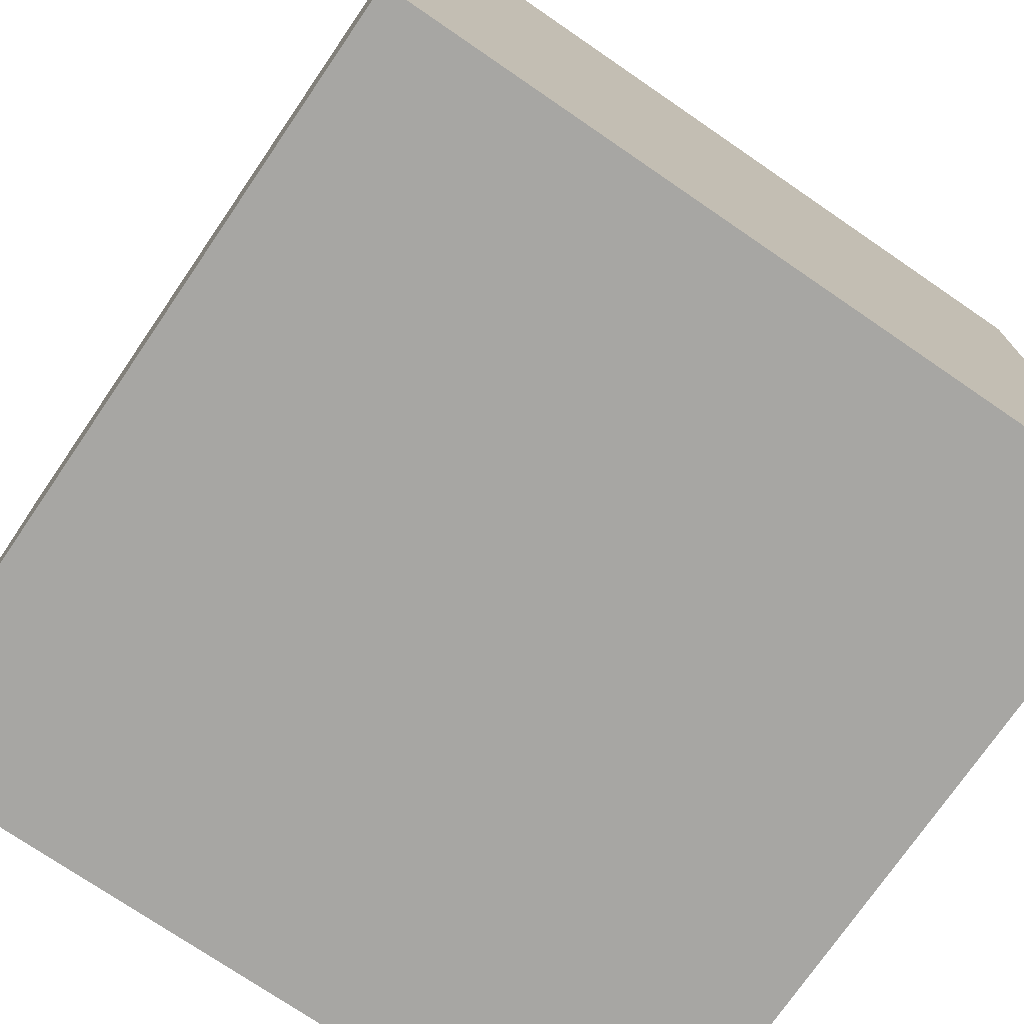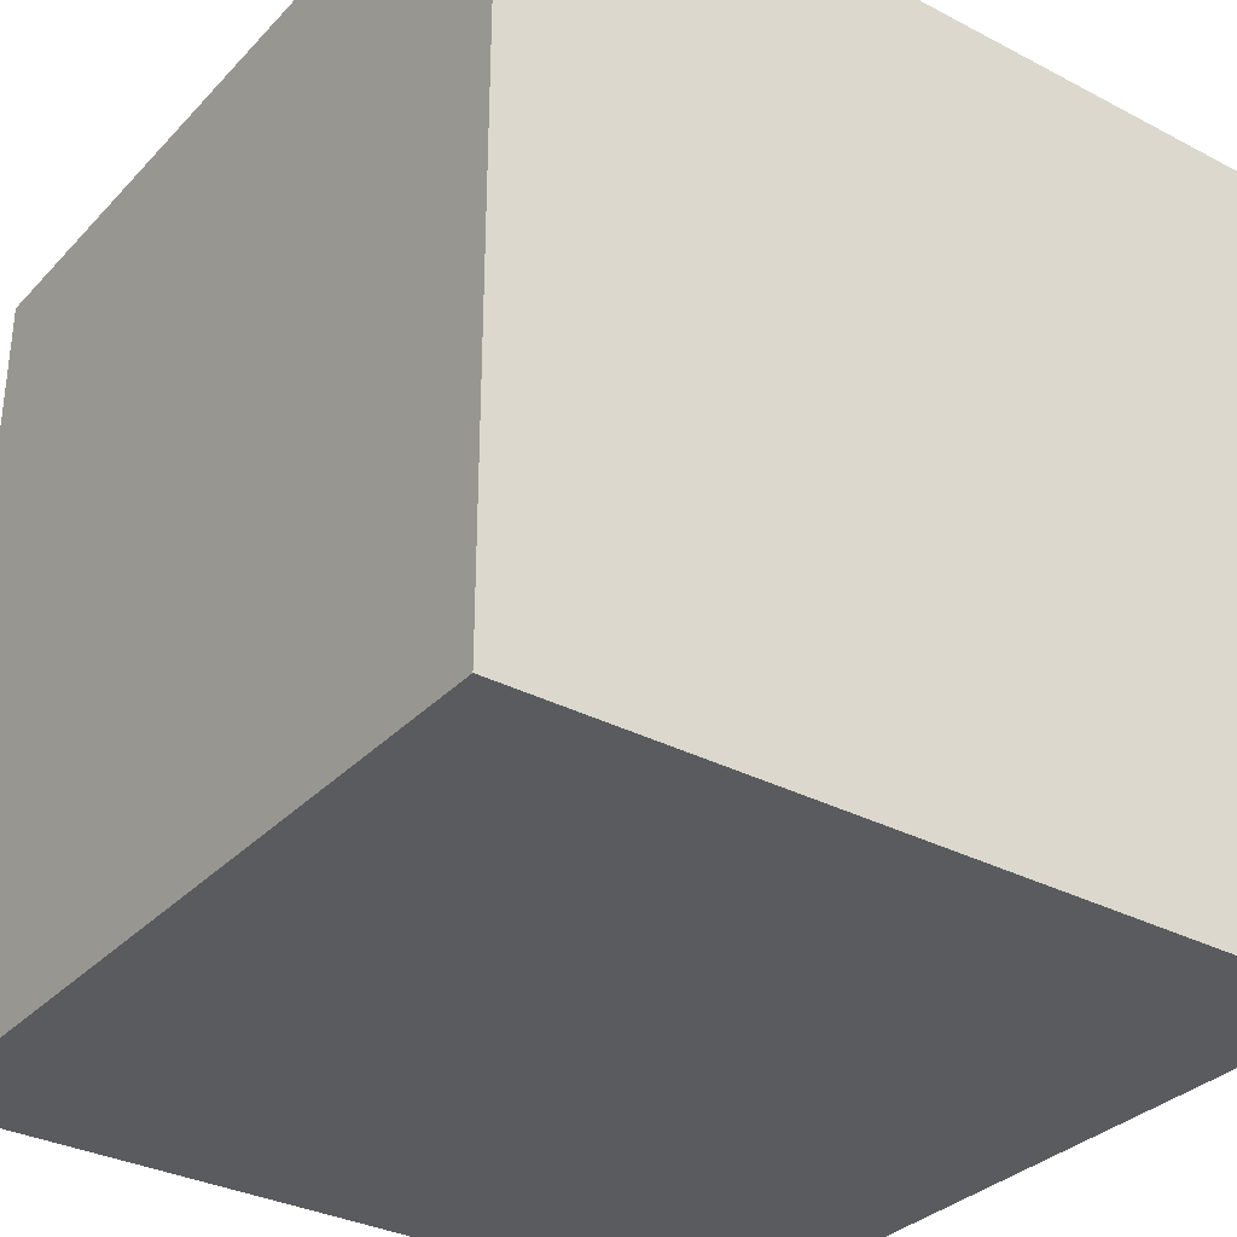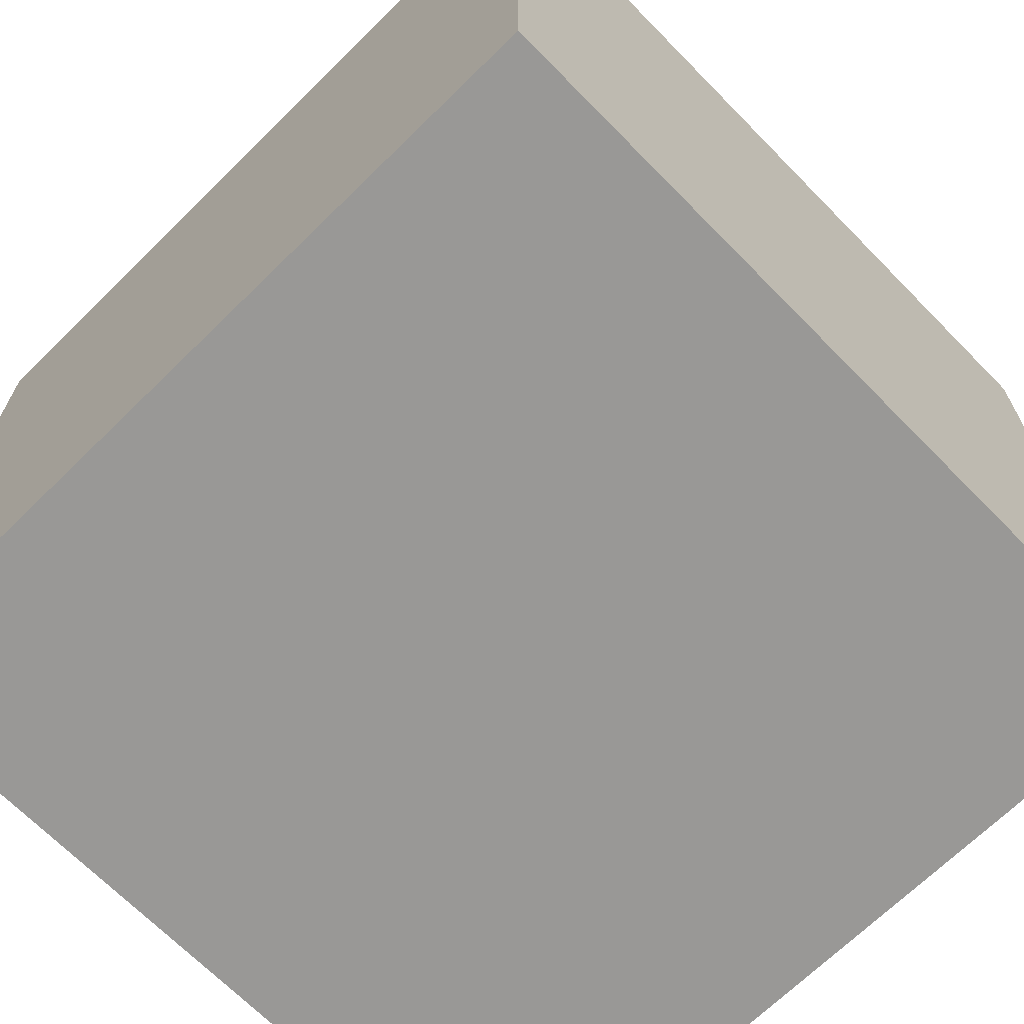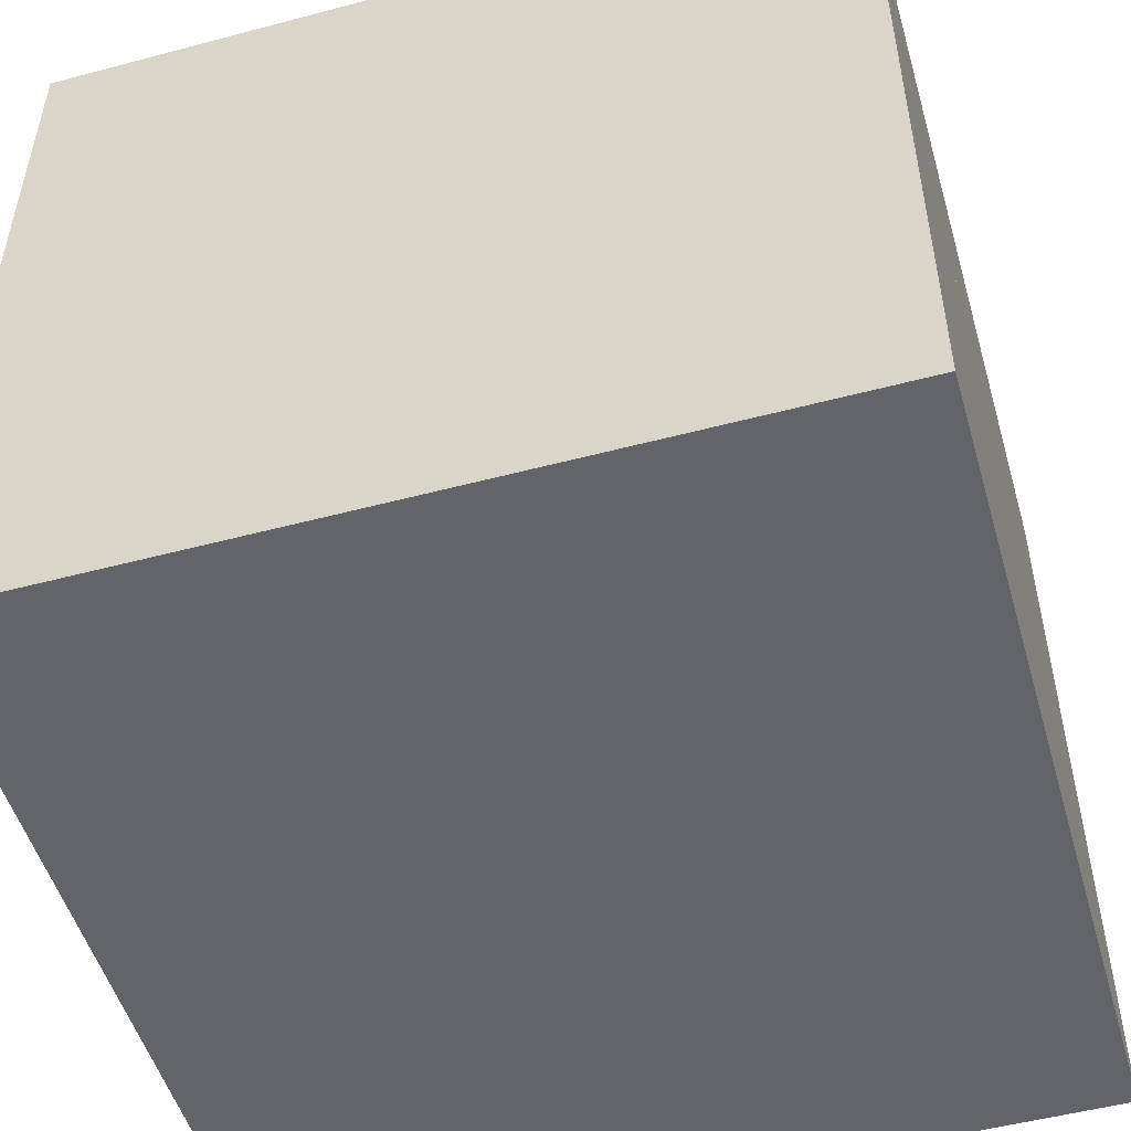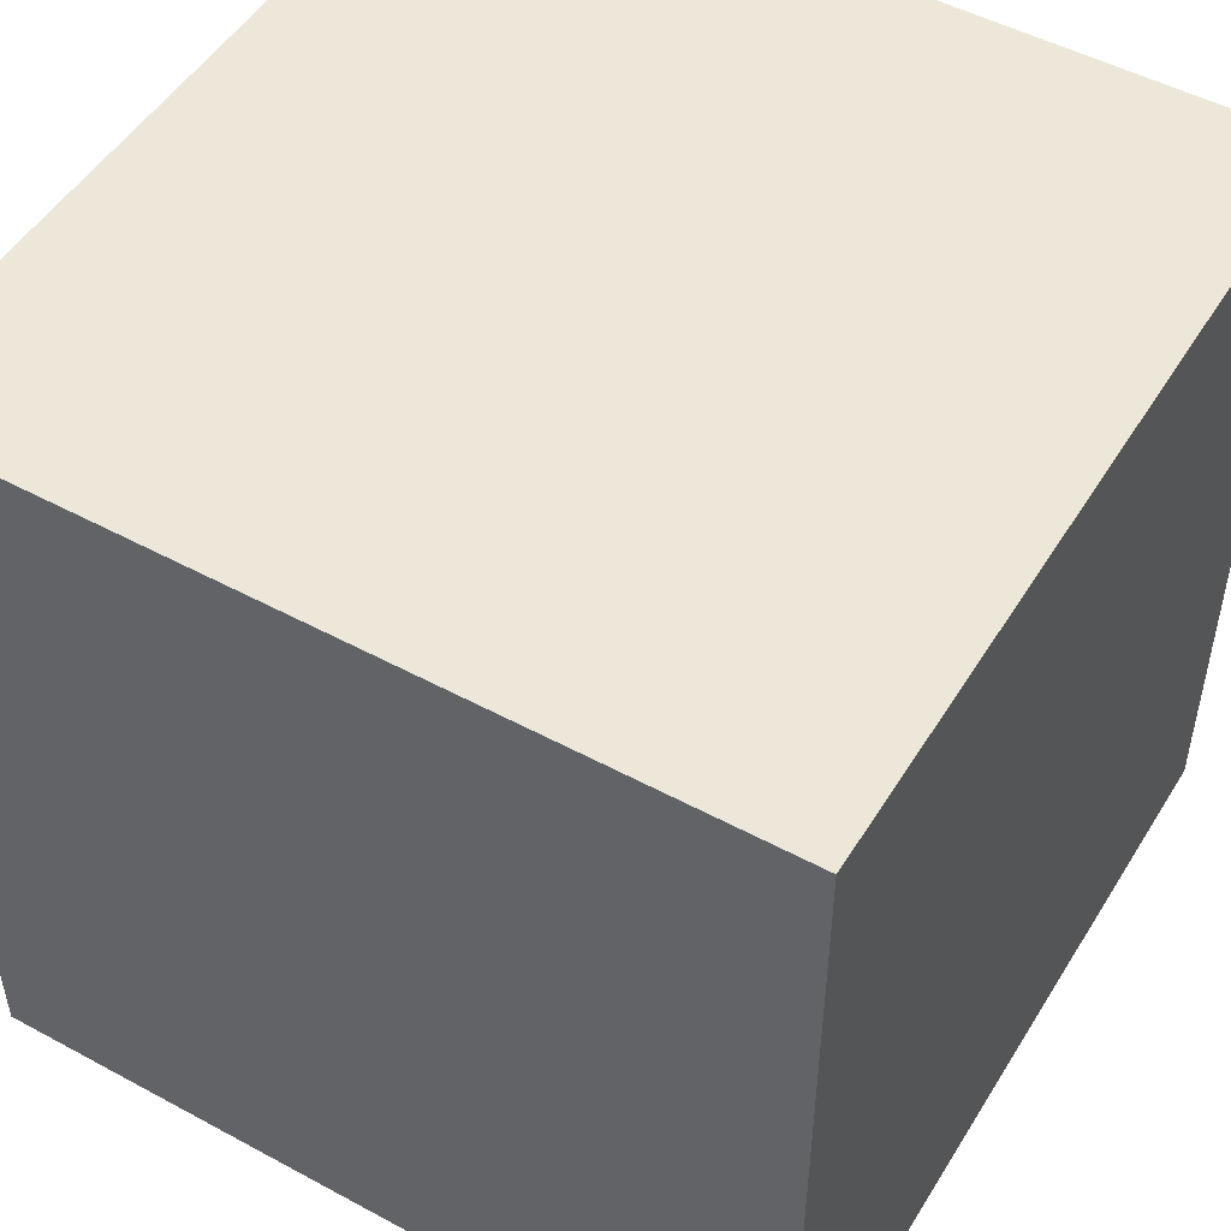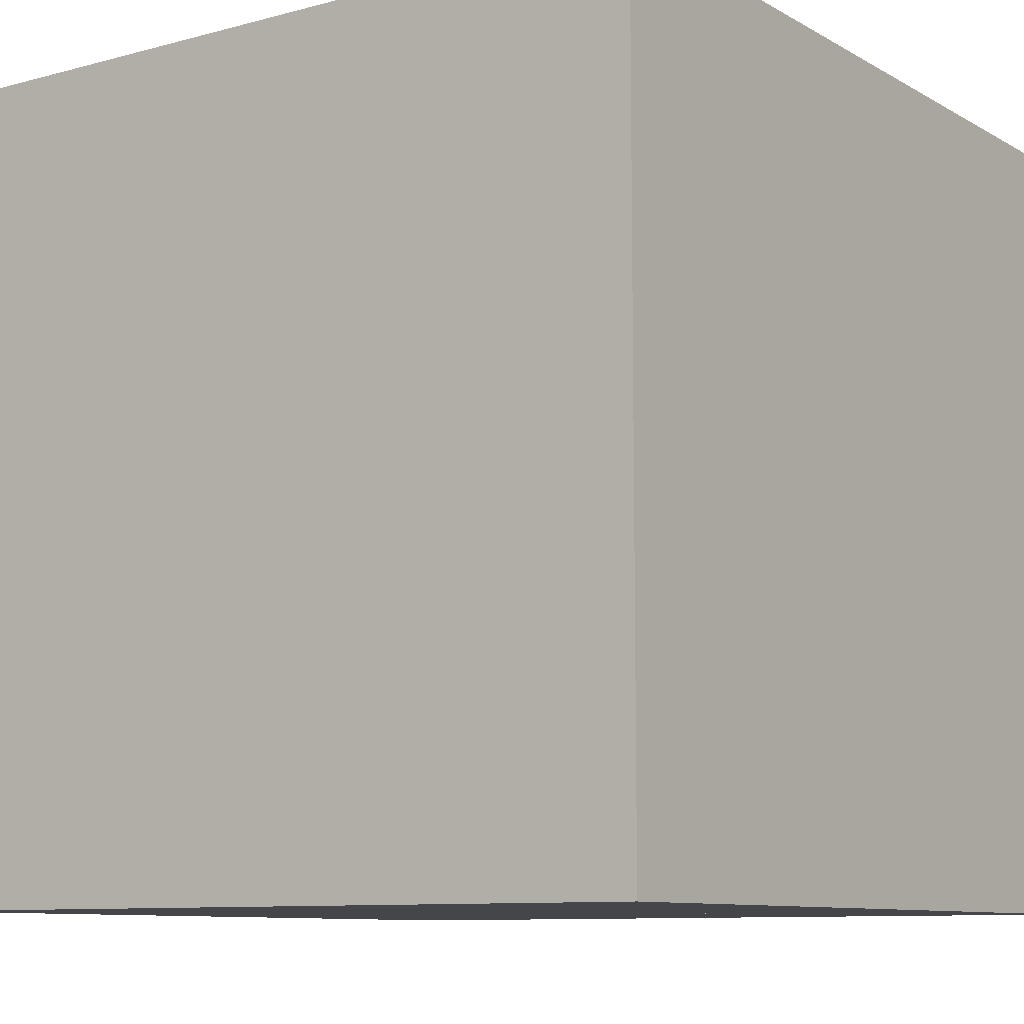
<metadata>
{"format":"obj","ext":"obj","renderer":"f3d","projection":"perspective","resolution":1024,"background":"white","views":[{"elev":-74.2,"azim":-34.4,"up":"+Z"},{"elev":-32.8,"azim":-125.8,"up":"+Z"},{"elev":-68.6,"azim":-45.5,"up":"+Y"},{"elev":-51.3,"azim":-73.9,"up":"+Z"},{"elev":50.1,"azim":-59.3,"up":"+Y"},{"elev":-9.5,"azim":35.1,"up":"+Y"}]}
</metadata>
<code>
v 0 0 0
v 1 0 0
v 0 1 0
v 1 1 0
v 0 0 1
v 1 0 1
v 0 1 1
v 1 1 1
v 0.975 0.112 0.345
f 1 3 4 2
f 8 4 3 7 3
f 5 6 8 7 2 1 10
f 1 2 6 5 19 1 1 2
f 2 4 8 6
f 3 1 5 7

</code>
